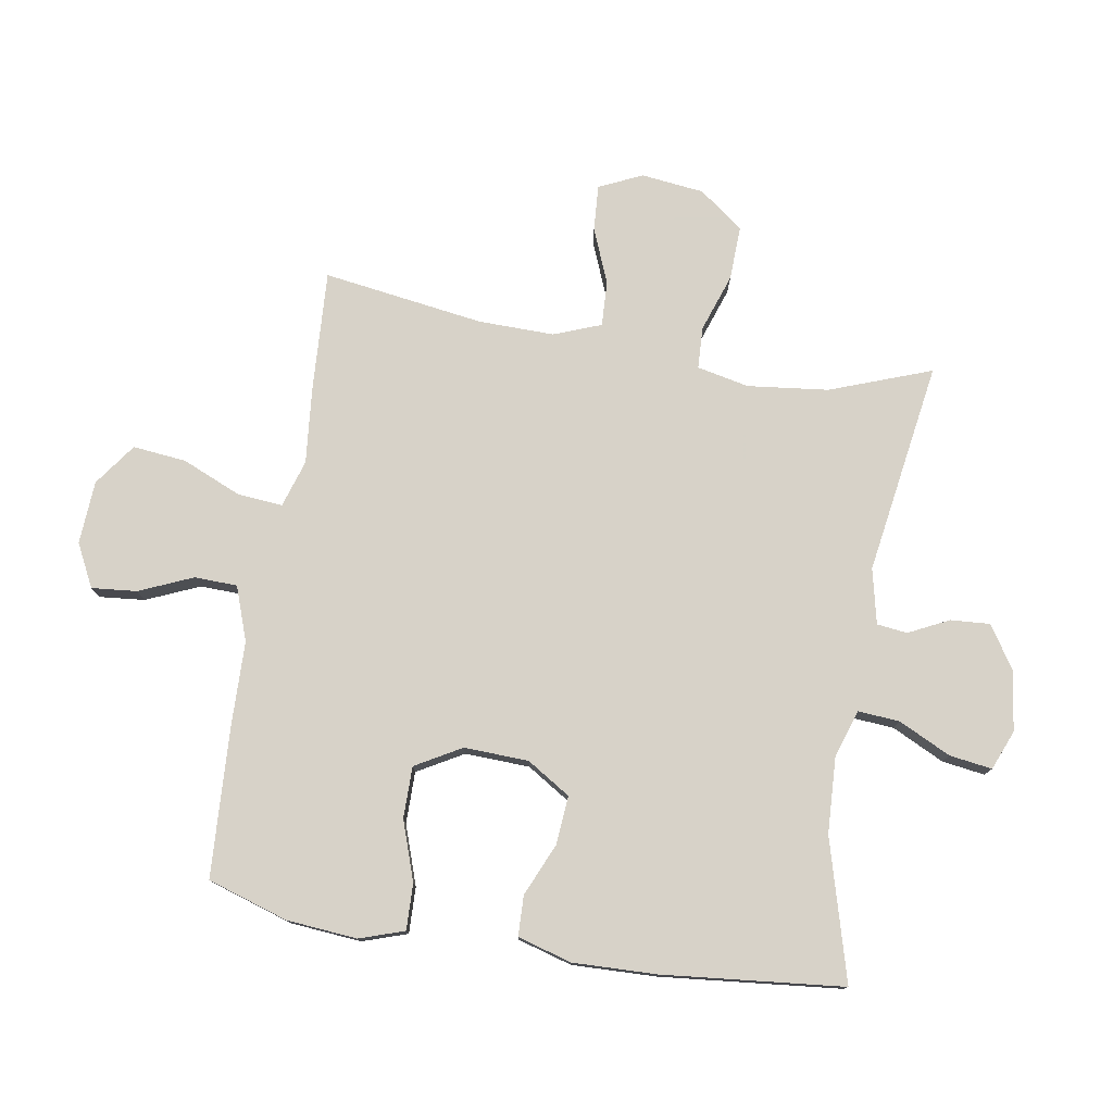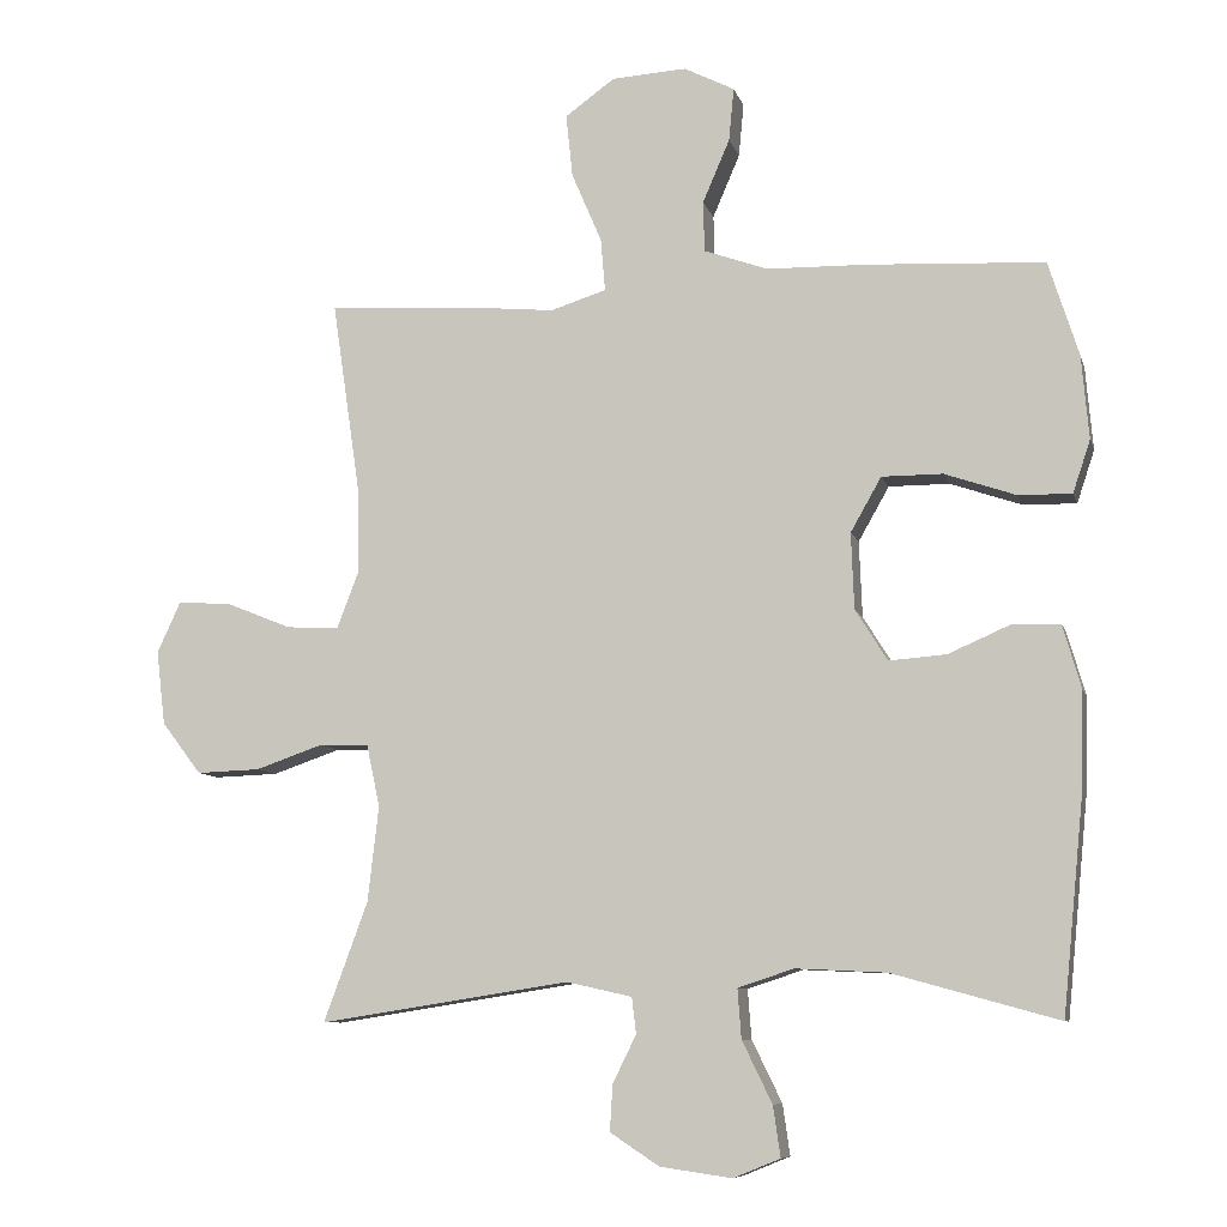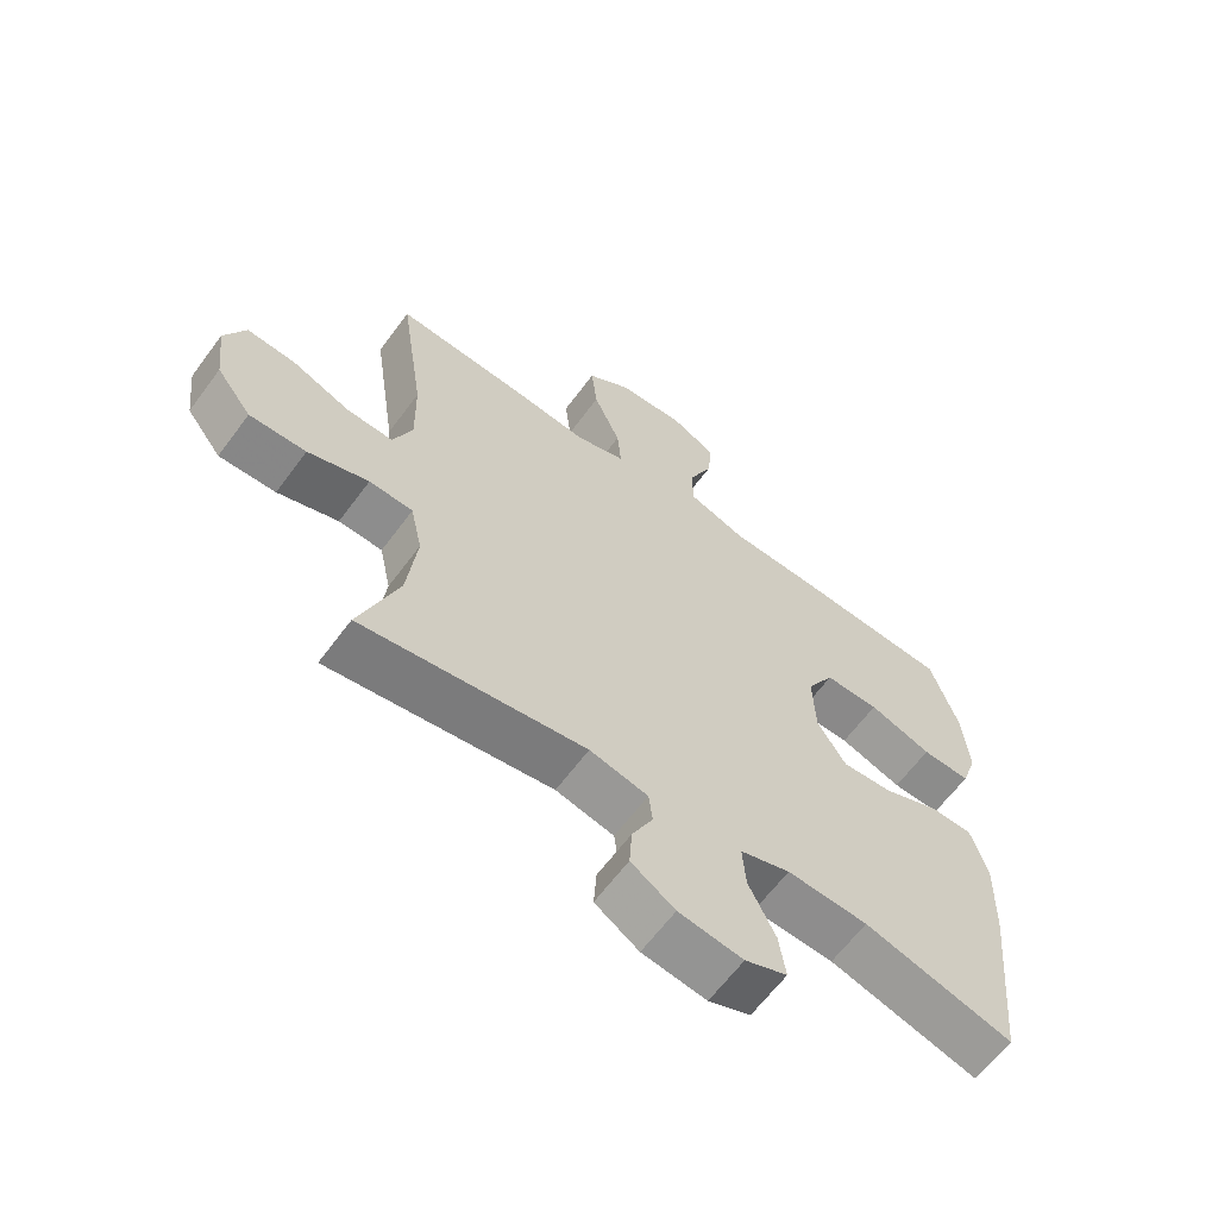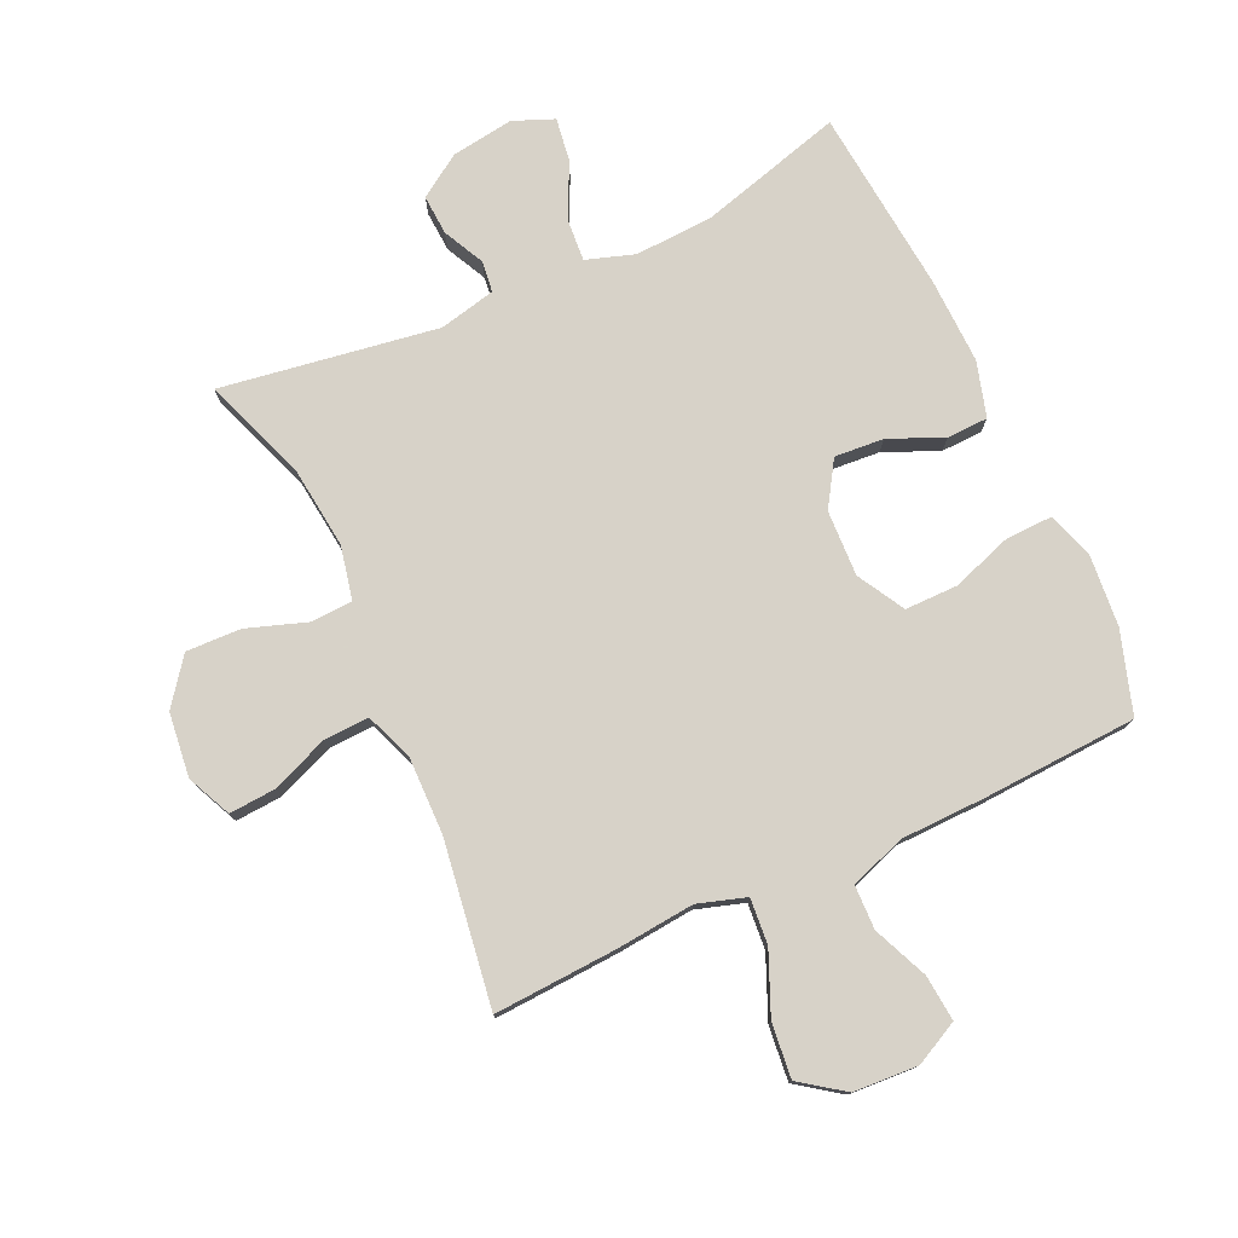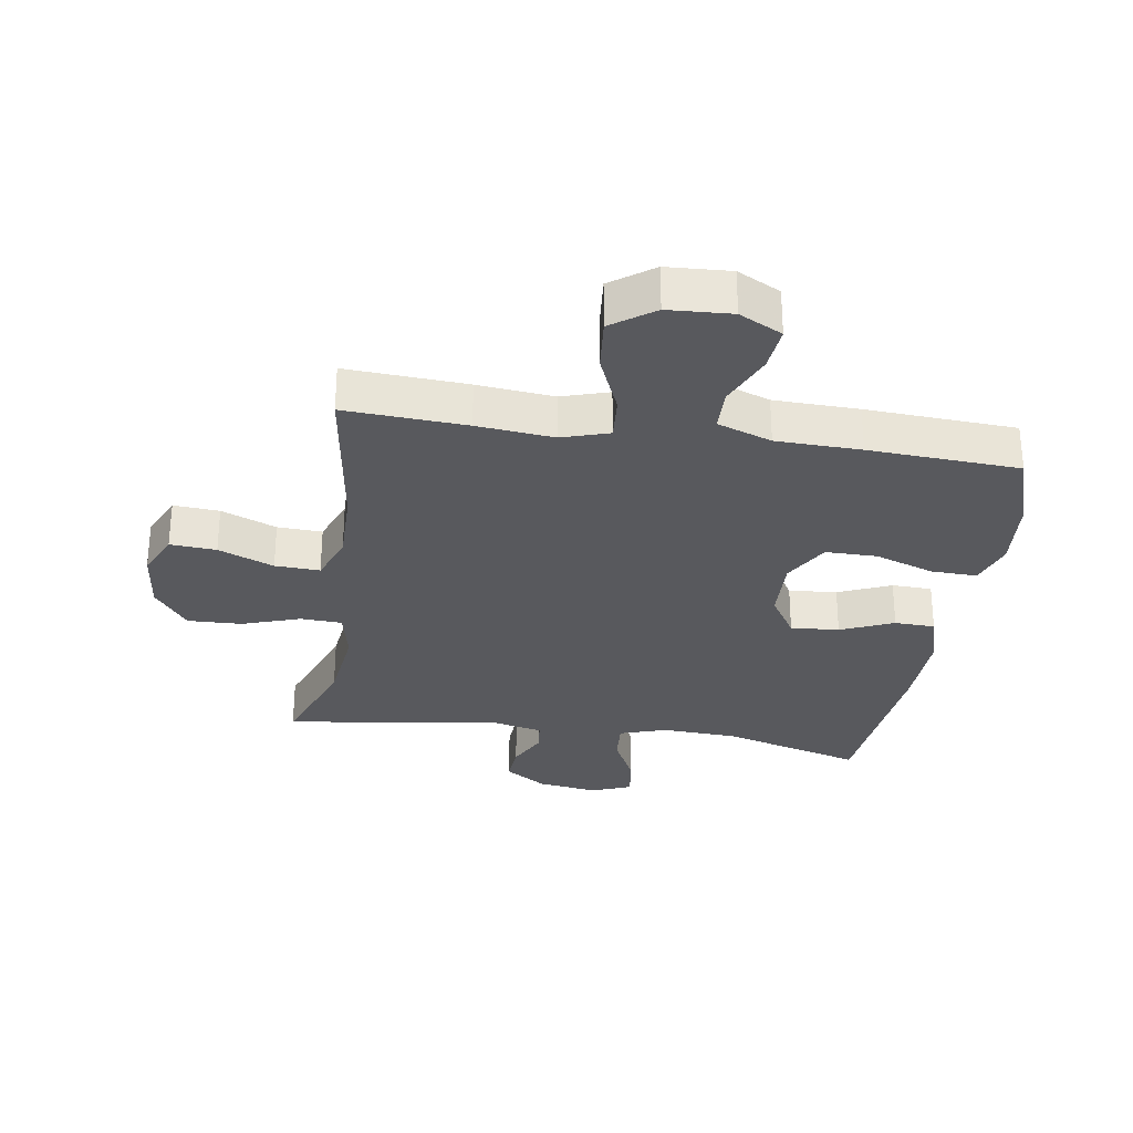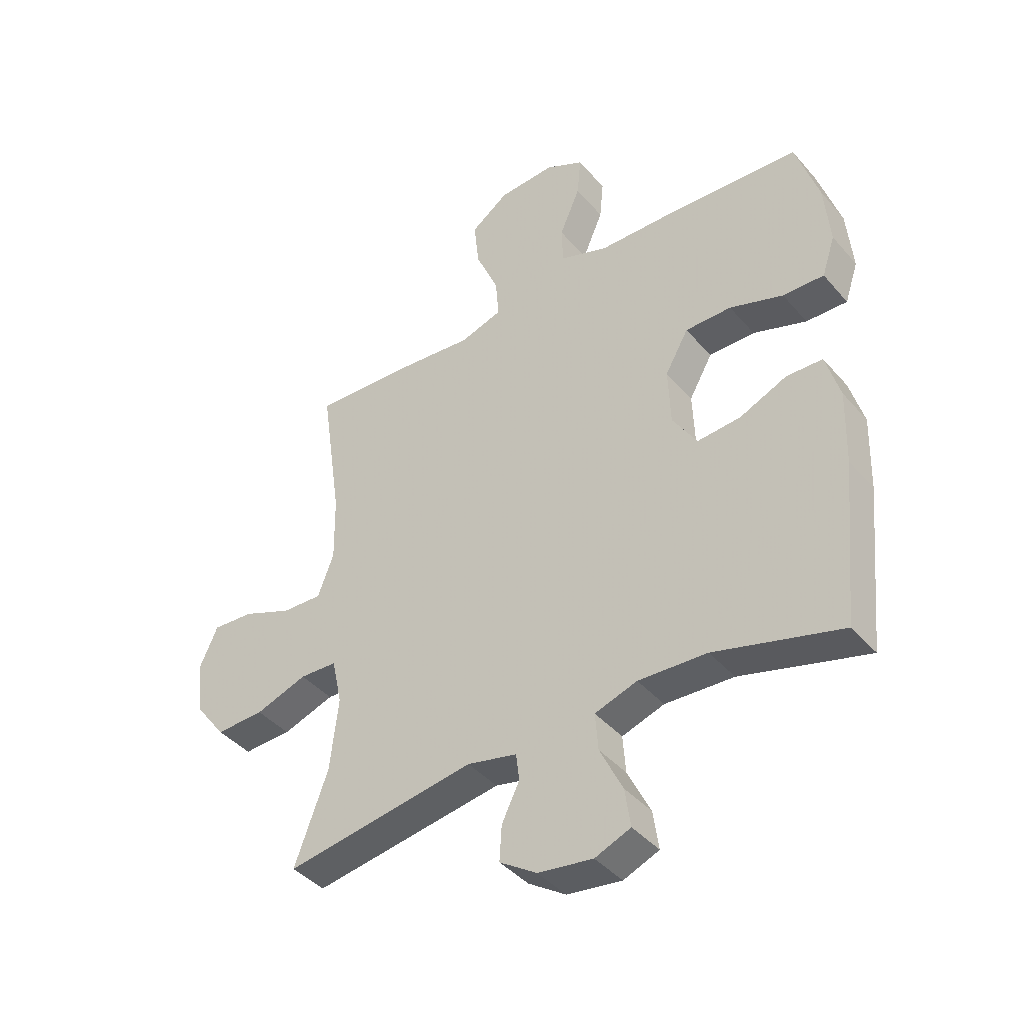
<metadata>
{"format":"obj","ext":"obj","renderer":"f3d","projection":"perspective","resolution":1024,"background":"white","views":[{"elev":77.4,"azim":99.4,"up":"+Y"},{"elev":-8.6,"azim":13.8,"up":"+Z"},{"elev":-63.3,"azim":-36.5,"up":"+Z"},{"elev":77.3,"azim":-24.7,"up":"+Y"},{"elev":-29.8,"azim":-8.9,"up":"+Y"},{"elev":-41.5,"azim":36.8,"up":"+Z"}]}
</metadata>
<code>
v 0.5 0.07 -0.5
v 0.273 0.07 -0.437
v 0.15 0.07 -0.431
v 0.074 0.07 -0.456
v 0.079 0.07 -0.523
v 0.12 0.07 -0.607
v 0.13 0.07 -0.676
v 0.066 0.07 -0.702
v -0.032 0.07 -0.688
v -0.099 0.07 -0.644
v -0.095 0.07 -0.581
v -0.063 0.07 -0.516
v -0.069 0.07 -0.467
v -0.158 0.07 -0.447
v -0.5 0.07 -0.5
v -0.44 0.07 -0.337
v -0.425 0.07 -0.207
v -0.443 0.07 -0.123
v -0.51 0.07 -0.12
v -0.603 0.07 -0.152
v -0.69 0.07 -0.155
v -0.744 0.07 -0.084
v -0.756 0.07 0.017
v -0.724 0.07 0.087
v -0.65 0.07 0.082
v -0.561 0.07 0.046
v -0.489 0.07 0.043
v -0.46 0.07 0.119
v -0.462 0.07 0.241
v -0.5 0.07 0.5
v -0.305 0.07 0.489
v -0.182 0.07 0.477
v -0.106 0.07 0.501
v -0.112 0.07 0.573
v -0.153 0.07 0.669
v -0.162 0.07 0.755
v -0.094 0.07 0.804
v 0.008 0.07 0.81
v 0.077 0.07 0.775
v 0.07 0.07 0.702
v 0.033 0.07 0.616
v 0.035 0.07 0.547
v 0.122 0.07 0.516
v 0.258 0.07 0.513
v 0.5 0.07 0.5
v 0.541 0.07 0.371
v 0.551 0.07 0.257
v 0.527 0.07 0.185
v 0.453 0.07 0.187
v 0.357 0.07 0.22
v 0.274 0.07 0.22
v 0.232 0.07 0.146
v 0.236 0.07 0.042
v 0.28 0.07 -0.028
v 0.358 0.07 -0.022
v 0.443 0.07 0.015
v 0.508 0.07 0.013
v 0.533 0.07 -0.074
v 0.529 0.07 -0.209
v 0.5 0 -0.5
v 0.273 0 -0.437
v 0.15 0 -0.431
v 0.074 0 -0.456
v 0.079 0 -0.523
v 0.12 0 -0.607
v 0.13 0 -0.676
v 0.066 0 -0.702
v -0.032 0 -0.688
v -0.099 0 -0.644
v -0.095 0 -0.581
v -0.063 0 -0.516
v -0.069 0 -0.467
v -0.158 0 -0.447
v -0.5 0 -0.5
v -0.44 0 -0.337
v -0.425 0 -0.207
v -0.443 0 -0.123
v -0.51 0 -0.12
v -0.603 0 -0.152
v -0.69 0 -0.155
v -0.744 0 -0.084
v -0.756 0 0.017
v -0.724 0 0.087
v -0.65 0 0.082
v -0.561 0 0.046
v -0.489 0 0.043
v -0.46 0 0.119
v -0.462 0 0.241
v -0.5 0 0.5
v -0.305 0 0.489
v -0.182 0 0.477
v -0.106 0 0.501
v -0.112 0 0.573
v -0.153 0 0.669
v -0.162 0 0.755
v -0.094 0 0.804
v 0.008 0 0.81
v 0.077 0 0.775
v 0.07 0 0.702
v 0.033 0 0.616
v 0.035 0 0.547
v 0.122 0 0.516
v 0.258 0 0.513
v 0.5 0 0.5
v 0.541 0 0.371
v 0.551 0 0.257
v 0.527 0 0.185
v 0.453 0 0.187
v 0.357 0 0.22
v 0.274 0 0.22
v 0.232 0 0.146
v 0.236 0 0.042
v 0.28 0 -0.028
v 0.358 0 -0.022
v 0.443 0 0.015
v 0.508 0 0.013
v 0.533 0 -0.074
v 0.529 0 -0.209
f 59 1 2
f 58 59 2
f 57 58 2
f 56 57 2
f 55 56 2
f 54 55 2 3
f 53 54 3 4
f 52 53 4
f 48 49 50
f 47 48 50
f 46 47 50
f 45 46 50
f 44 45 50
f 43 44 50
f 42 43 50 51
f 39 40 41
f 38 39 41
f 37 38 41
f 36 37 41
f 35 36 41
f 34 35 41
f 33 34 41 42
f 29 30 31 32
f 28 29 32 33
f 42 51 52
f 33 42 52
f 28 33 52
f 27 28 52
f 24 25 26
f 23 24 26
f 22 23 26
f 21 22 26
f 20 21 26
f 19 20 26
f 14 15 16
f 13 14 16 17
f 10 11 12
f 9 10 12
f 8 9 12
f 7 8 12
f 6 7 12
f 5 6 12
f 4 5 12 13
f 27 52 4 13
f 18 19 26 27
f 13 17 18
f 13 18 27
f 61 60 118
f 61 118 117
f 61 117 116
f 61 116 115
f 61 115 114
f 62 61 114 113
f 63 62 113 112
f 63 112 111
f 109 108 107
f 109 107 106
f 109 106 105
f 109 105 104
f 109 104 103
f 109 103 102
f 110 109 102 101
f 100 99 98
f 100 98 97
f 100 97 96
f 100 96 95
f 100 95 94
f 100 94 93
f 101 100 93 92
f 91 90 89 88
f 92 91 88 87
f 111 110 101
f 111 101 92
f 111 92 87
f 111 87 86
f 85 84 83
f 85 83 82
f 85 82 81
f 85 81 80
f 85 80 79
f 85 79 78
f 75 74 73
f 76 75 73 72
f 71 70 69
f 71 69 68
f 71 68 67
f 71 67 66
f 71 66 65
f 71 65 64
f 72 71 64 63
f 72 63 111 86
f 86 85 78 77
f 77 76 72
f 86 77 72
f 1 60 61 2
f 2 61 62 3
f 3 62 63 4
f 4 63 64 5
f 5 64 65 6
f 6 65 66 7
f 7 66 67 8
f 8 67 68 9
f 9 68 69 10
f 10 69 70 11
f 11 70 71 12
f 12 71 72 13
f 13 72 73 14
f 14 73 74 15
f 15 74 75 16
f 16 75 76 17
f 17 76 77 18
f 18 77 78 19
f 19 78 79 20
f 20 79 80 21
f 21 80 81 22
f 22 81 82 23
f 23 82 83 24
f 24 83 84 25
f 25 84 85 26
f 26 85 86 27
f 27 86 87 28
f 28 87 88 29
f 29 88 89 30
f 30 89 90 31
f 31 90 91 32
f 32 91 92 33
f 33 92 93 34
f 34 93 94 35
f 35 94 95 36
f 36 95 96 37
f 37 96 97 38
f 38 97 98 39
f 39 98 99 40
f 40 99 100 41
f 41 100 101 42
f 42 101 102 43
f 43 102 103 44
f 44 103 104 45
f 45 104 105 46
f 46 105 106 47
f 47 106 107 48
f 48 107 108 49
f 49 108 109 50
f 50 109 110 51
f 51 110 111 52
f 52 111 112 53
f 53 112 113 54
f 54 113 114 55
f 55 114 115 56
f 56 115 116 57
f 57 116 117 58
f 58 117 118 59
f 59 118 60 1

</code>
